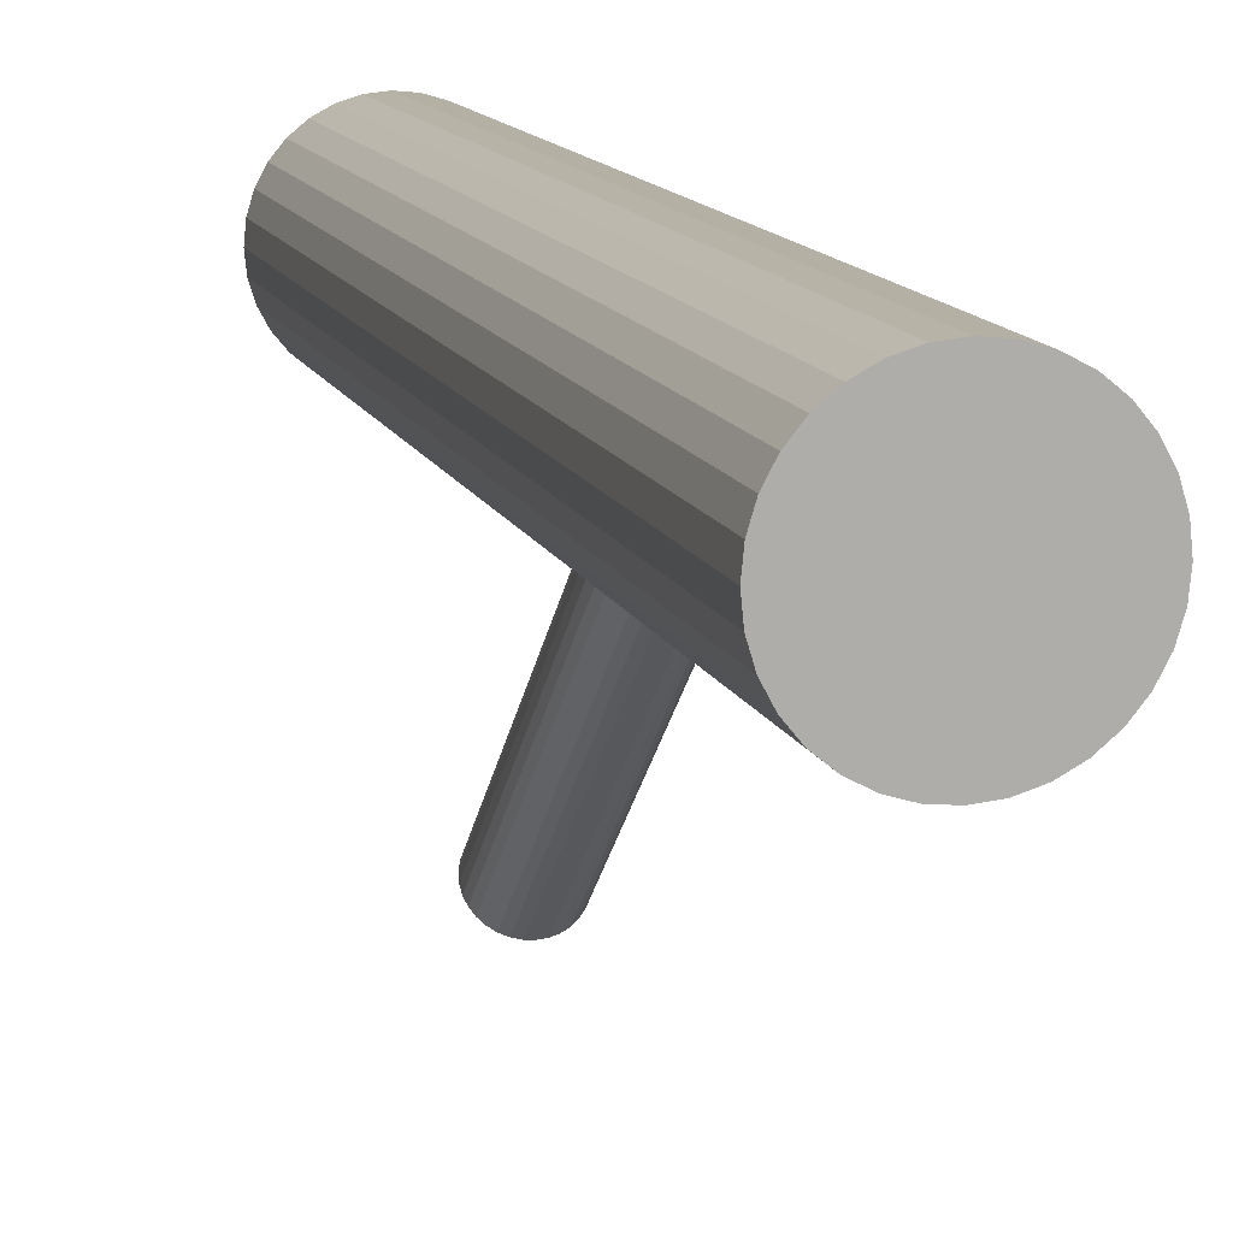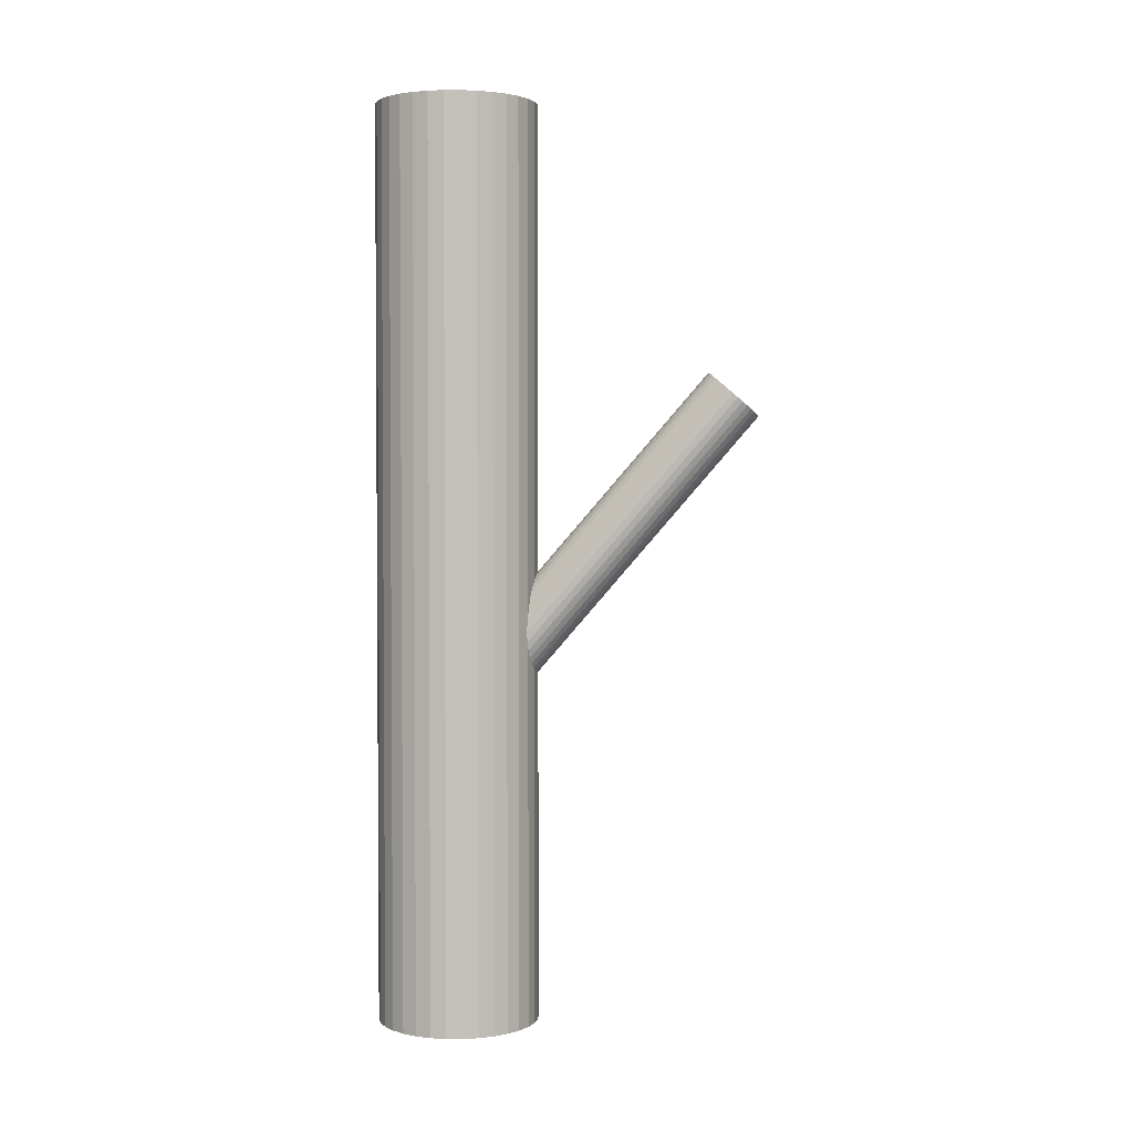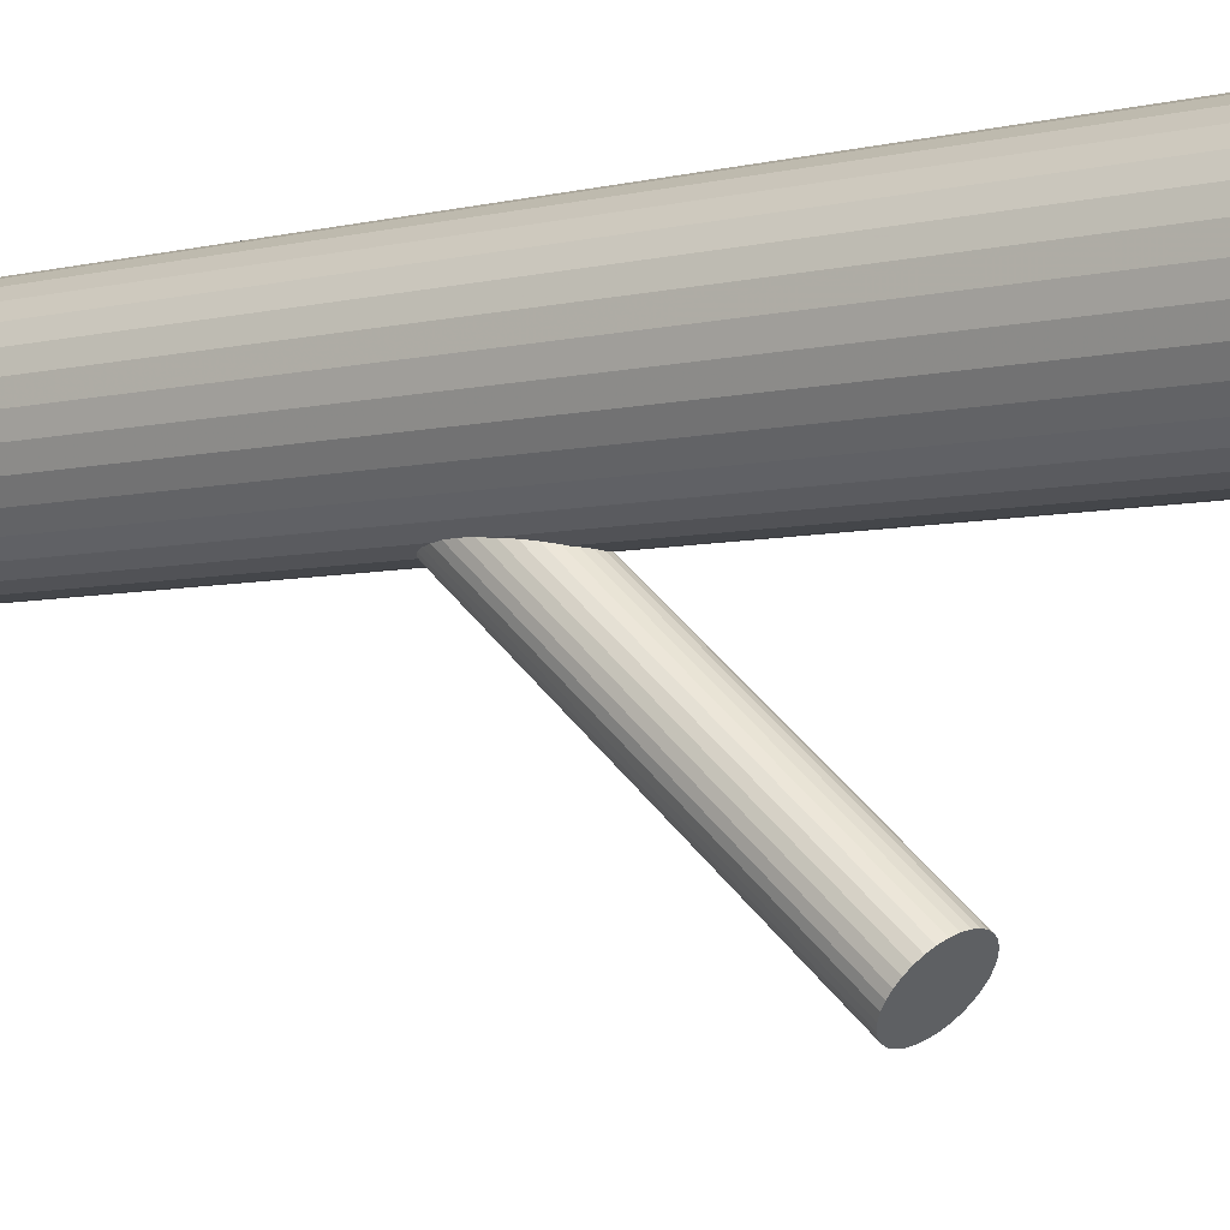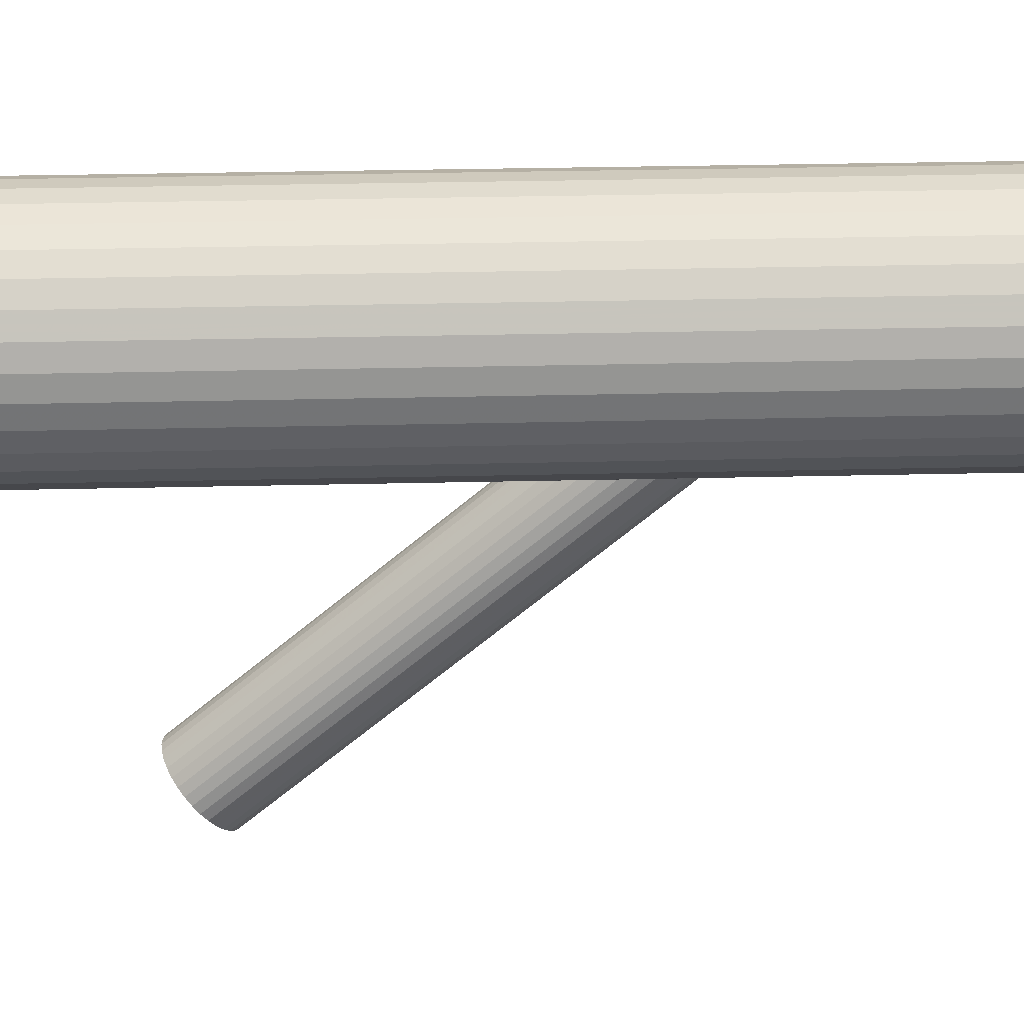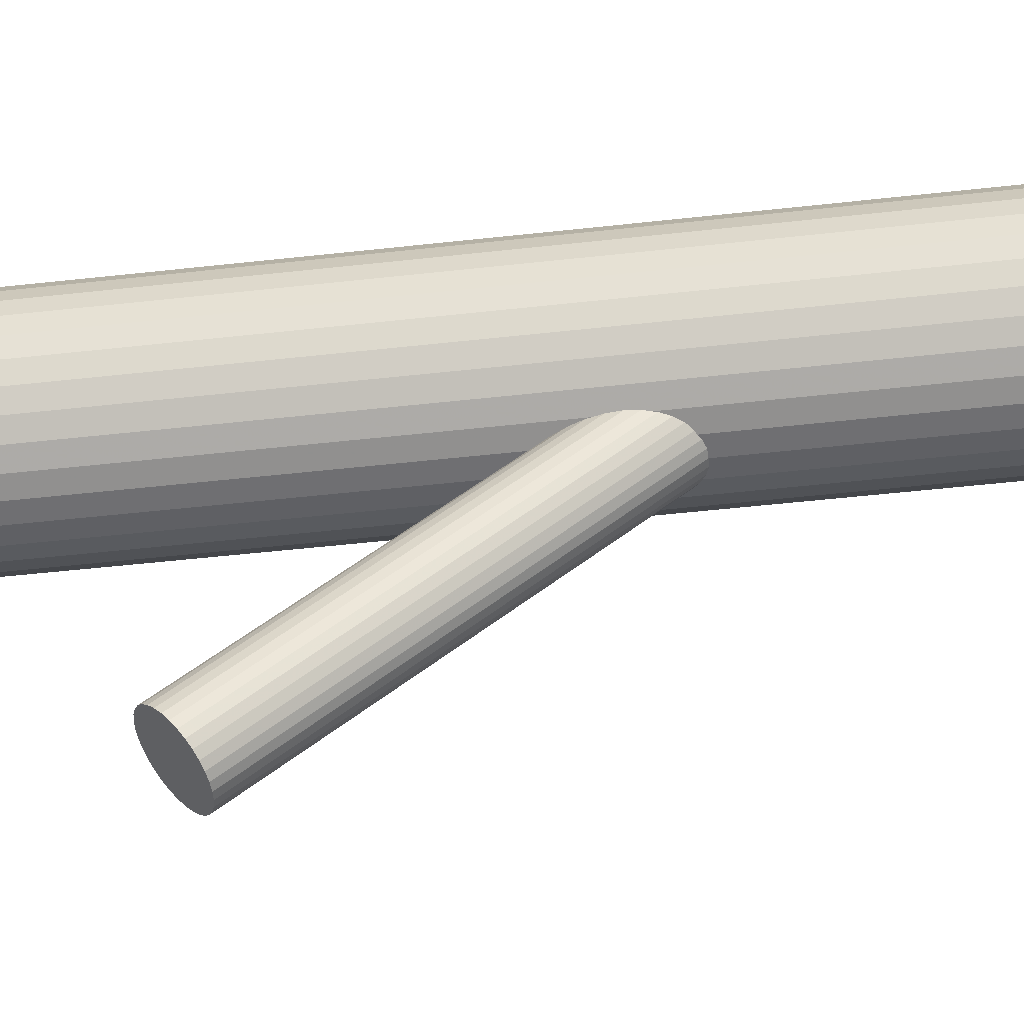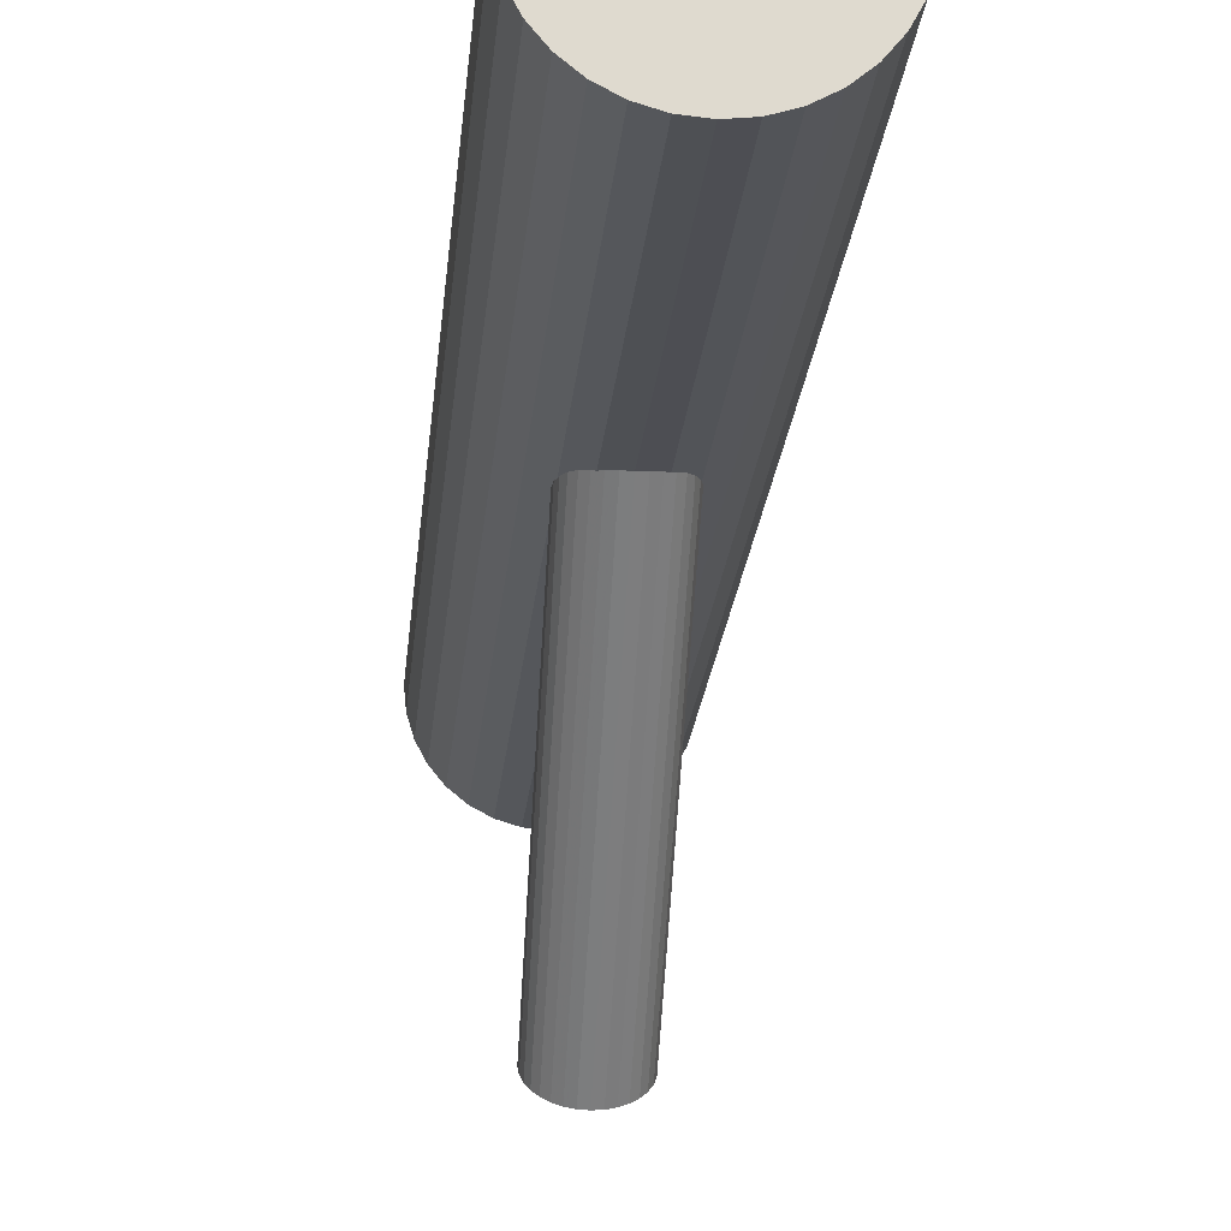
<metadata>
{"format":"obj","ext":"obj","renderer":"f3d","projection":"perspective","resolution":1024,"background":"white","views":[{"elev":12.1,"azim":164.9,"up":"+Y"},{"elev":2.6,"azim":-84.3,"up":"+Z"},{"elev":-5.3,"azim":-51.7,"up":"+Y"},{"elev":28.5,"azim":87.9,"up":"+Y"},{"elev":-49.2,"azim":97.1,"up":"+Y"},{"elev":-18.4,"azim":175.6,"up":"+Y"}]}
</metadata>
<code>
v -0 0.1198 -0.5
v -0 0.1198 0.5
v -0 0.1198 -0.1636
v -0 -0.1538 0.2099
v -0 0.1469 -0.1403
v -0 0.2081 -0.5
v -0 0.2081 0.5
v -0 -0.2081 0.1632
v -0 0.09259 -0.187
v -0 0.03142 -0.5
v -0 0.03142 0.5
v -0 -0.1809 0.1866
v 0.02978 -0.196 0.1736
v 0.02978 -0.1658 0.1995
v 0.02978 0.1047 -0.1766
v 0.02978 0.1349 -0.1507
v 0.03309 -0.1705 0.1955
v 0.03309 0.1302 -0.1547
v 0.03309 -0.1913 0.1776
v 0.03309 0.1094 -0.1725
v 0.06247 0.0573 -0.5
v 0.06247 0.0573 0.5
v 0.06247 0.1822 -0.5
v 0.06247 0.1822 0.5
v -0.02533 -0.1617 0.2031
v -0.02533 0.139 -0.1471
v -0.02533 -0.2001 0.1701
v -0.02533 0.1005 -0.1801
v 0.03582 0.1198 -0.1636
v 0.03582 -0.1809 0.1866
v -0.04908 0.04631 -0.5
v -0.04908 0.04631 0.5
v -0.04908 0.1932 -0.5
v -0.04908 0.1932 0.5
v -0.03381 0.03815 -0.5
v -0.03381 0.03815 0.5
v -0.03381 0.2014 -0.5
v -0.03381 0.2014 0.5
v 0.01723 0.2064 -0.5
v 0.01723 0.2064 0.5
v 0.01723 0.03312 -0.5
v 0.01723 0.03312 0.5
v 0.03513 0.1251 -0.1591
v 0.03513 0.1145 -0.1682
v 0.03513 -0.1756 0.1911
v 0.03513 -0.1862 0.182
v -0.006988 -0.1543 0.2094
v -0.006988 0.1464 -0.1407
v -0.006988 -0.2076 0.1637
v -0.006988 0.09311 -0.1865
v 0.08664 0.137 -0.5
v 0.08664 0.137 0.5
v 0.08664 0.1025 -0.5
v 0.08664 0.1025 0.5
v 0.08834 0.1198 -0.5
v 0.08834 0.1198 0.5
v -0.07345 0.07068 -0.5
v -0.07345 0.07068 0.5
v -0.07345 0.1688 -0.5
v -0.07345 0.1688 0.5
v -0.0199 -0.1583 0.206
v -0.0199 0.1424 -0.1442
v -0.0199 -0.2035 0.1672
v -0.0199 0.09717 -0.183
v -0.08162 0.08596 -0.5
v -0.08162 0.08596 0.5
v -0.08162 0.1536 -0.5
v -0.08162 0.1536 0.5
v -0.01371 -0.1558 0.2081
v -0.01371 0.1449 -0.1421
v -0.01371 -0.206 0.165
v -0.01371 0.09466 -0.1852
v 0.01371 -0.1558 0.2081
v 0.01371 0.1449 -0.1421
v 0.01371 -0.206 0.165
v 0.01371 0.09466 -0.1852
v 0.08162 0.08596 -0.5
v 0.08162 0.08596 0.5
v 0.08162 0.1536 -0.5
v 0.08162 0.1536 0.5
v 0.0199 -0.1583 0.206
v 0.0199 0.1424 -0.1442
v 0.0199 -0.2035 0.1672
v 0.0199 0.09717 -0.183
v 0.07345 0.07068 -0.5
v 0.07345 0.07068 0.5
v 0.07345 0.1688 -0.5
v 0.07345 0.1688 0.5
v -0.08834 0.1198 -0.5
v -0.08834 0.1198 0.5
v -0.08664 0.137 -0.5
v -0.08664 0.137 0.5
v -0.08664 0.1025 -0.5
v -0.08664 0.1025 0.5
v 0.006988 -0.1543 0.2094
v 0.006988 0.1464 -0.1407
v 0.006988 -0.2076 0.1637
v 0.006988 0.09311 -0.1865
v -0.03513 0.1251 -0.1591
v -0.03513 0.1145 -0.1682
v -0.03513 -0.1756 0.1911
v -0.03513 -0.1862 0.182
v -0.01723 0.2064 -0.5
v -0.01723 0.2064 0.5
v -0.01723 0.03312 -0.5
v -0.01723 0.03312 0.5
v 0.03381 0.03815 -0.5
v 0.03381 0.03815 0.5
v 0.03381 0.2014 -0.5
v 0.03381 0.2014 0.5
v 0.04908 0.04631 -0.5
v 0.04908 0.04631 0.5
v 0.04908 0.1932 -0.5
v 0.04908 0.1932 0.5
v -0.03582 0.1198 -0.1636
v -0.03582 -0.1809 0.1866
v 0.02533 -0.1617 0.2031
v 0.02533 0.139 -0.1471
v 0.02533 -0.2001 0.1701
v 0.02533 0.1005 -0.1801
v -0.06247 0.0573 -0.5
v -0.06247 0.0573 0.5
v -0.06247 0.1822 -0.5
v -0.06247 0.1822 0.5
v -0.03309 -0.1705 0.1955
v -0.03309 0.1302 -0.1547
v -0.03309 -0.1913 0.1776
v -0.03309 0.1094 -0.1725
v -0.02978 -0.196 0.1736
v -0.02978 -0.1658 0.1995
v -0.02978 0.1047 -0.1766
v -0.02978 0.1349 -0.1507
f 55 1 51
f 55 51 56
f 56 51 52
f 56 52 2
f 51 1 79
f 51 79 52
f 52 79 80
f 52 80 2
f 79 1 87
f 79 87 80
f 80 87 88
f 80 88 2
f 87 1 23
f 87 23 88
f 88 23 24
f 88 24 2
f 23 1 113
f 23 113 24
f 24 113 114
f 24 114 2
f 113 1 109
f 113 109 114
f 114 109 110
f 114 110 2
f 109 1 39
f 109 39 110
f 110 39 40
f 110 40 2
f 39 1 6
f 39 6 40
f 40 6 7
f 40 7 2
f 6 1 103
f 6 103 7
f 7 103 104
f 7 104 2
f 103 1 37
f 103 37 104
f 104 37 38
f 104 38 2
f 37 1 33
f 37 33 38
f 38 33 34
f 38 34 2
f 33 1 123
f 33 123 34
f 34 123 124
f 34 124 2
f 123 1 59
f 123 59 124
f 124 59 60
f 124 60 2
f 59 1 67
f 59 67 60
f 60 67 68
f 60 68 2
f 67 1 91
f 67 91 68
f 68 91 92
f 68 92 2
f 91 1 89
f 91 89 92
f 92 89 90
f 92 90 2
f 89 1 93
f 89 93 90
f 90 93 94
f 90 94 2
f 93 1 65
f 93 65 94
f 94 65 66
f 94 66 2
f 65 1 57
f 65 57 66
f 66 57 58
f 66 58 2
f 57 1 121
f 57 121 58
f 58 121 122
f 58 122 2
f 121 1 31
f 121 31 122
f 122 31 32
f 122 32 2
f 31 1 35
f 31 35 32
f 32 35 36
f 32 36 2
f 35 1 105
f 35 105 36
f 36 105 106
f 36 106 2
f 105 1 10
f 105 10 106
f 106 10 11
f 106 11 2
f 10 1 41
f 10 41 11
f 11 41 42
f 11 42 2
f 41 1 107
f 41 107 42
f 42 107 108
f 42 108 2
f 107 1 111
f 107 111 108
f 108 111 112
f 108 112 2
f 111 1 21
f 111 21 112
f 112 21 22
f 112 22 2
f 21 1 85
f 21 85 22
f 22 85 86
f 22 86 2
f 85 1 77
f 85 77 86
f 86 77 78
f 86 78 2
f 77 1 53
f 77 53 78
f 78 53 54
f 78 54 2
f 53 1 55
f 53 55 54
f 54 55 56
f 54 56 2
f 29 3 43
f 29 43 30
f 30 43 45
f 30 45 12
f 43 3 18
f 43 18 45
f 45 18 17
f 45 17 12
f 18 3 16
f 18 16 17
f 17 16 14
f 17 14 12
f 16 3 118
f 16 118 14
f 14 118 117
f 14 117 12
f 118 3 82
f 118 82 117
f 117 82 81
f 117 81 12
f 82 3 74
f 82 74 81
f 81 74 73
f 81 73 12
f 74 3 96
f 74 96 73
f 73 96 95
f 73 95 12
f 96 3 5
f 96 5 95
f 95 5 4
f 95 4 12
f 5 3 48
f 5 48 4
f 4 48 47
f 4 47 12
f 48 3 70
f 48 70 47
f 47 70 69
f 47 69 12
f 70 3 62
f 70 62 69
f 69 62 61
f 69 61 12
f 62 3 26
f 62 26 61
f 61 26 25
f 61 25 12
f 26 3 132
f 26 132 25
f 25 132 130
f 25 130 12
f 132 3 126
f 132 126 130
f 130 126 125
f 130 125 12
f 126 3 99
f 126 99 125
f 125 99 101
f 125 101 12
f 99 3 115
f 99 115 101
f 101 115 116
f 101 116 12
f 115 3 100
f 115 100 116
f 116 100 102
f 116 102 12
f 100 3 128
f 100 128 102
f 102 128 127
f 102 127 12
f 128 3 131
f 128 131 127
f 127 131 129
f 127 129 12
f 131 3 28
f 131 28 129
f 129 28 27
f 129 27 12
f 28 3 64
f 28 64 27
f 27 64 63
f 27 63 12
f 64 3 72
f 64 72 63
f 63 72 71
f 63 71 12
f 72 3 50
f 72 50 71
f 71 50 49
f 71 49 12
f 50 3 9
f 50 9 49
f 49 9 8
f 49 8 12
f 9 3 98
f 9 98 8
f 8 98 97
f 8 97 12
f 98 3 76
f 98 76 97
f 97 76 75
f 97 75 12
f 76 3 84
f 76 84 75
f 75 84 83
f 75 83 12
f 84 3 120
f 84 120 83
f 83 120 119
f 83 119 12
f 120 3 15
f 120 15 119
f 119 15 13
f 119 13 12
f 15 3 20
f 15 20 13
f 13 20 19
f 13 19 12
f 20 3 44
f 20 44 19
f 19 44 46
f 19 46 12
f 44 3 29
f 44 29 46
f 46 29 30
f 46 30 12

</code>
